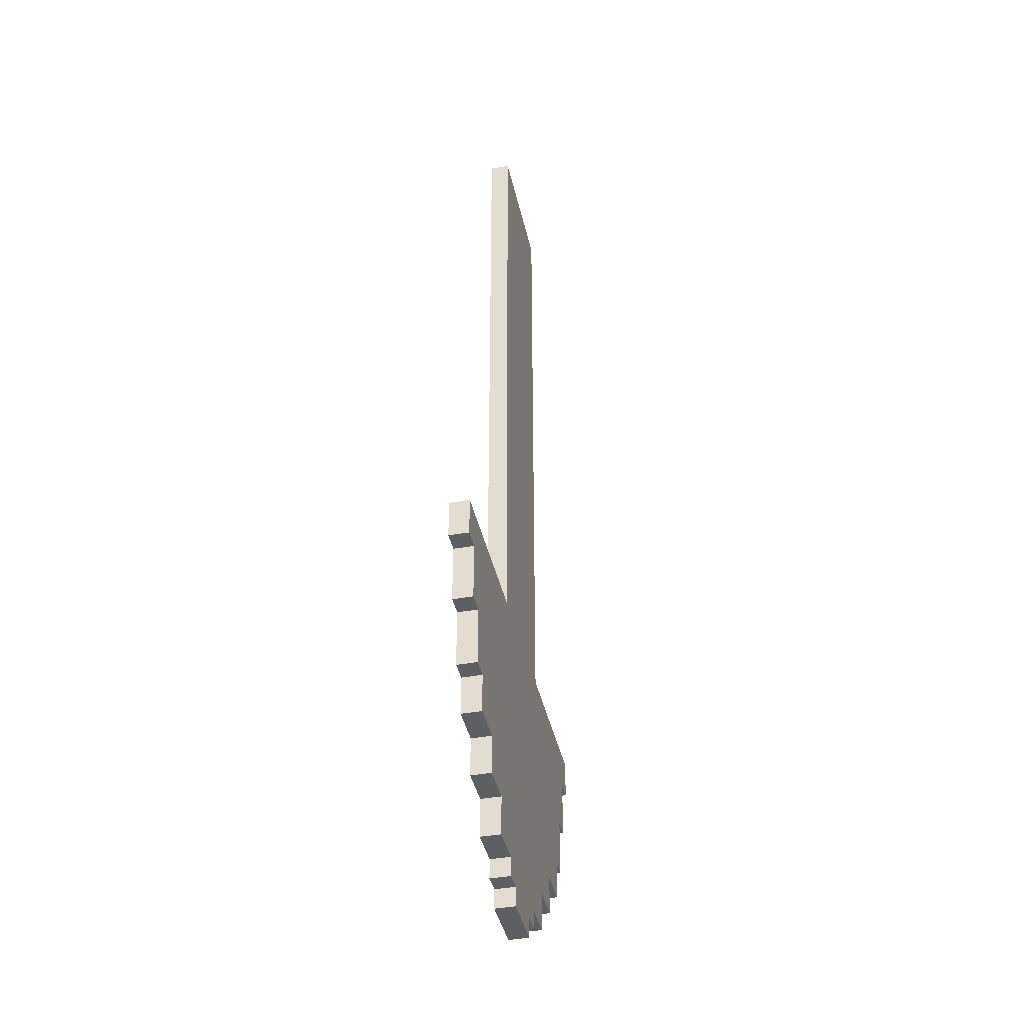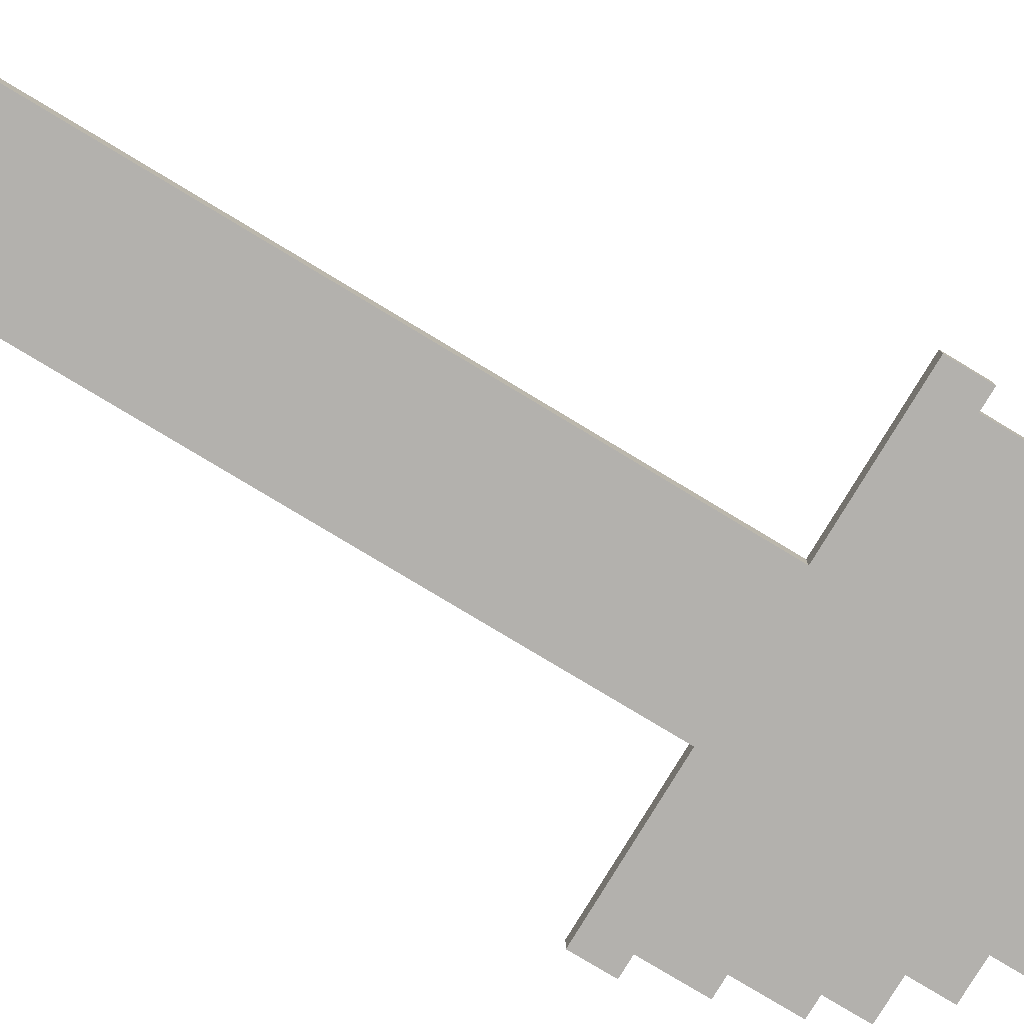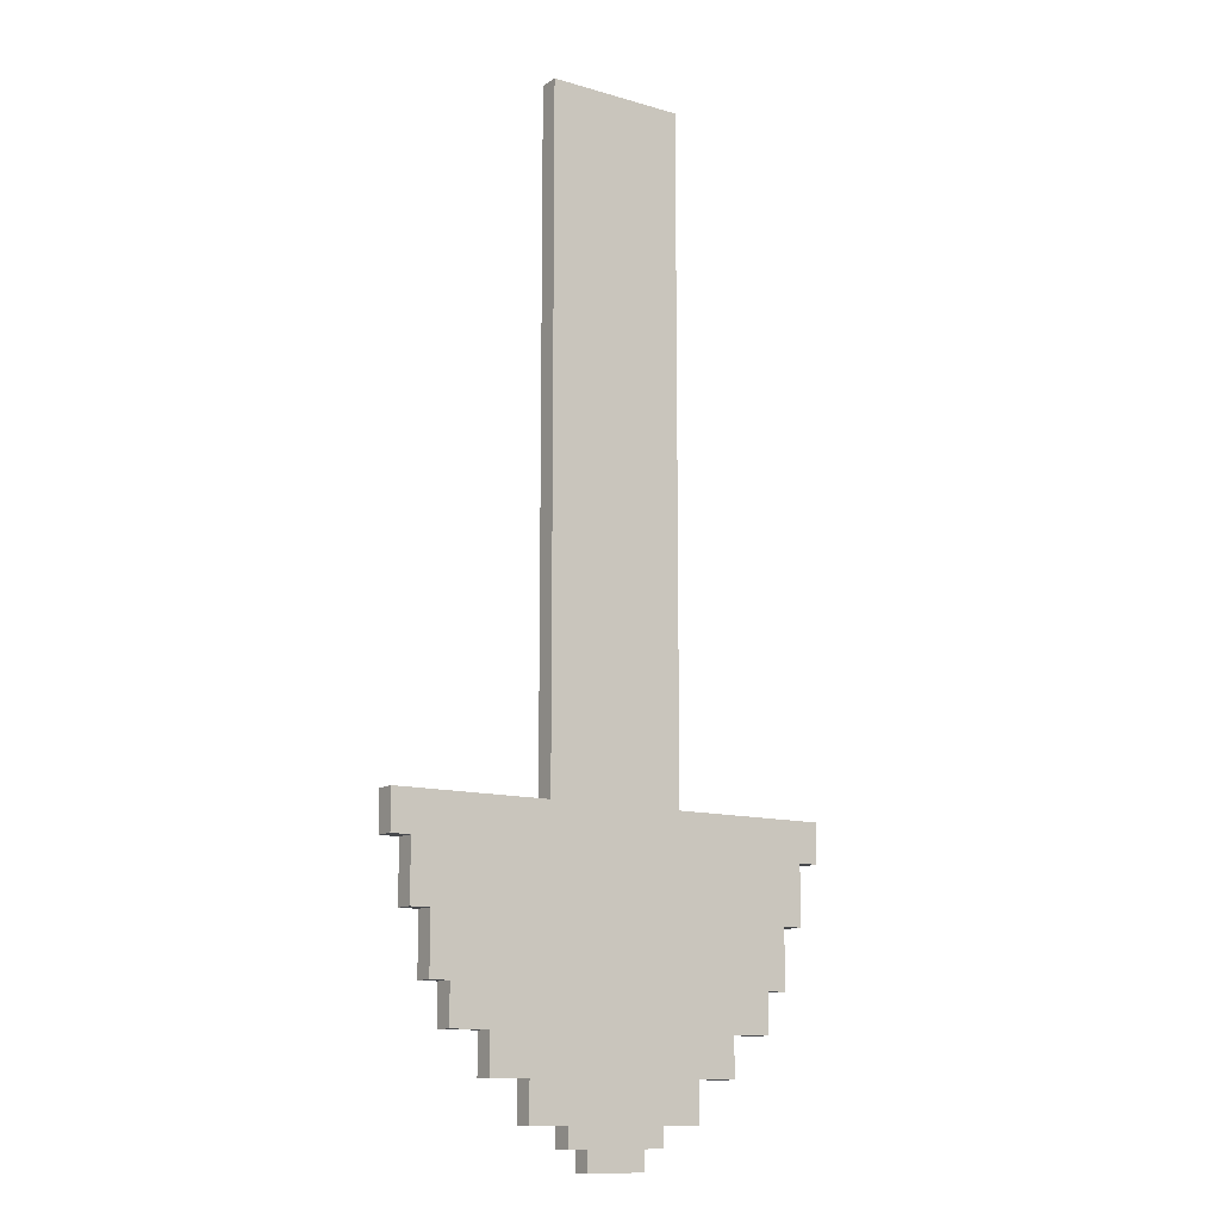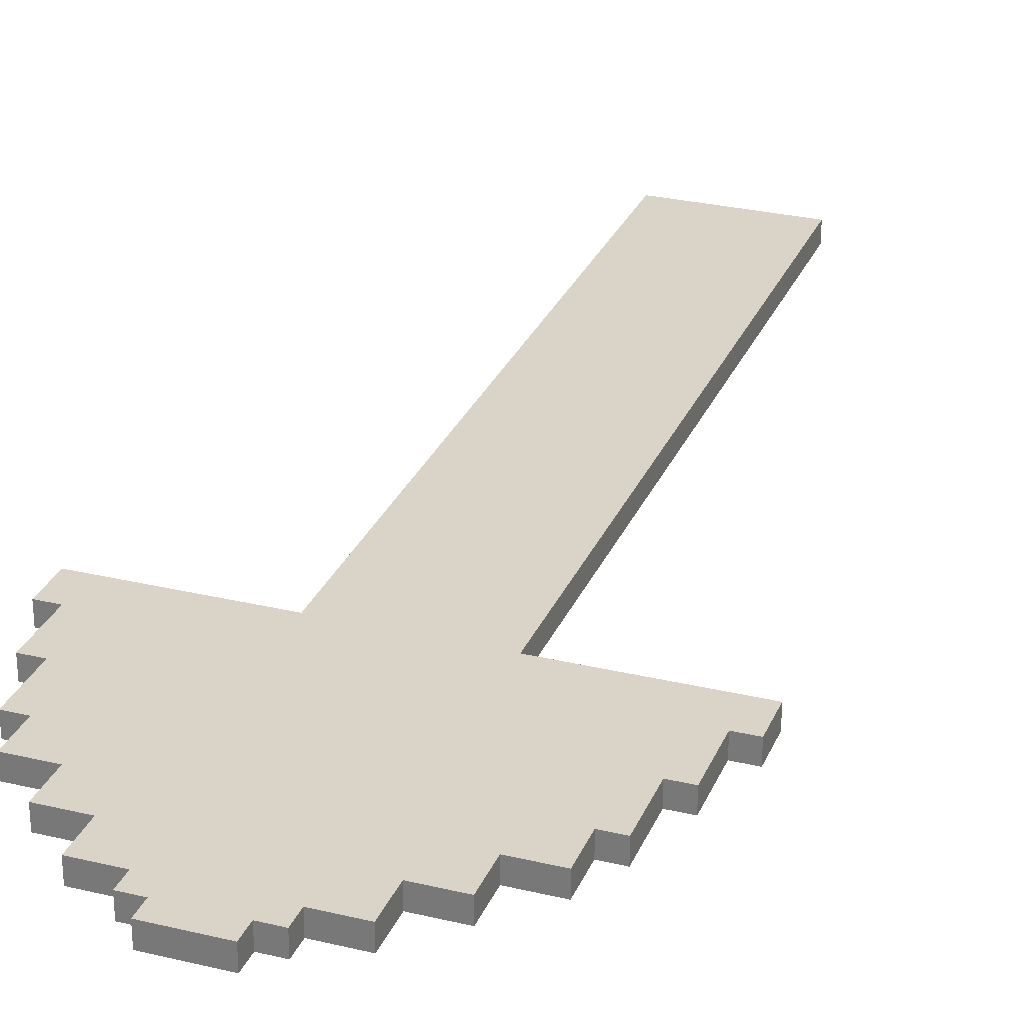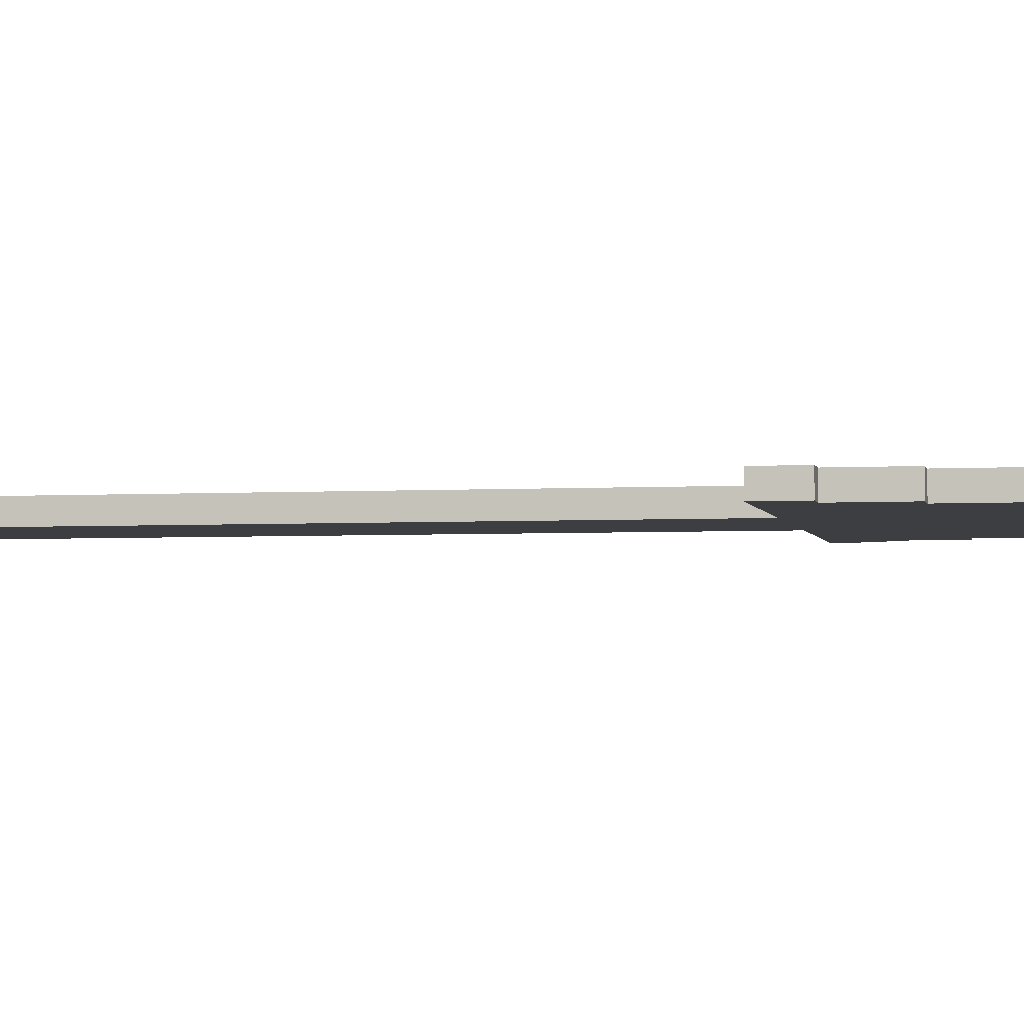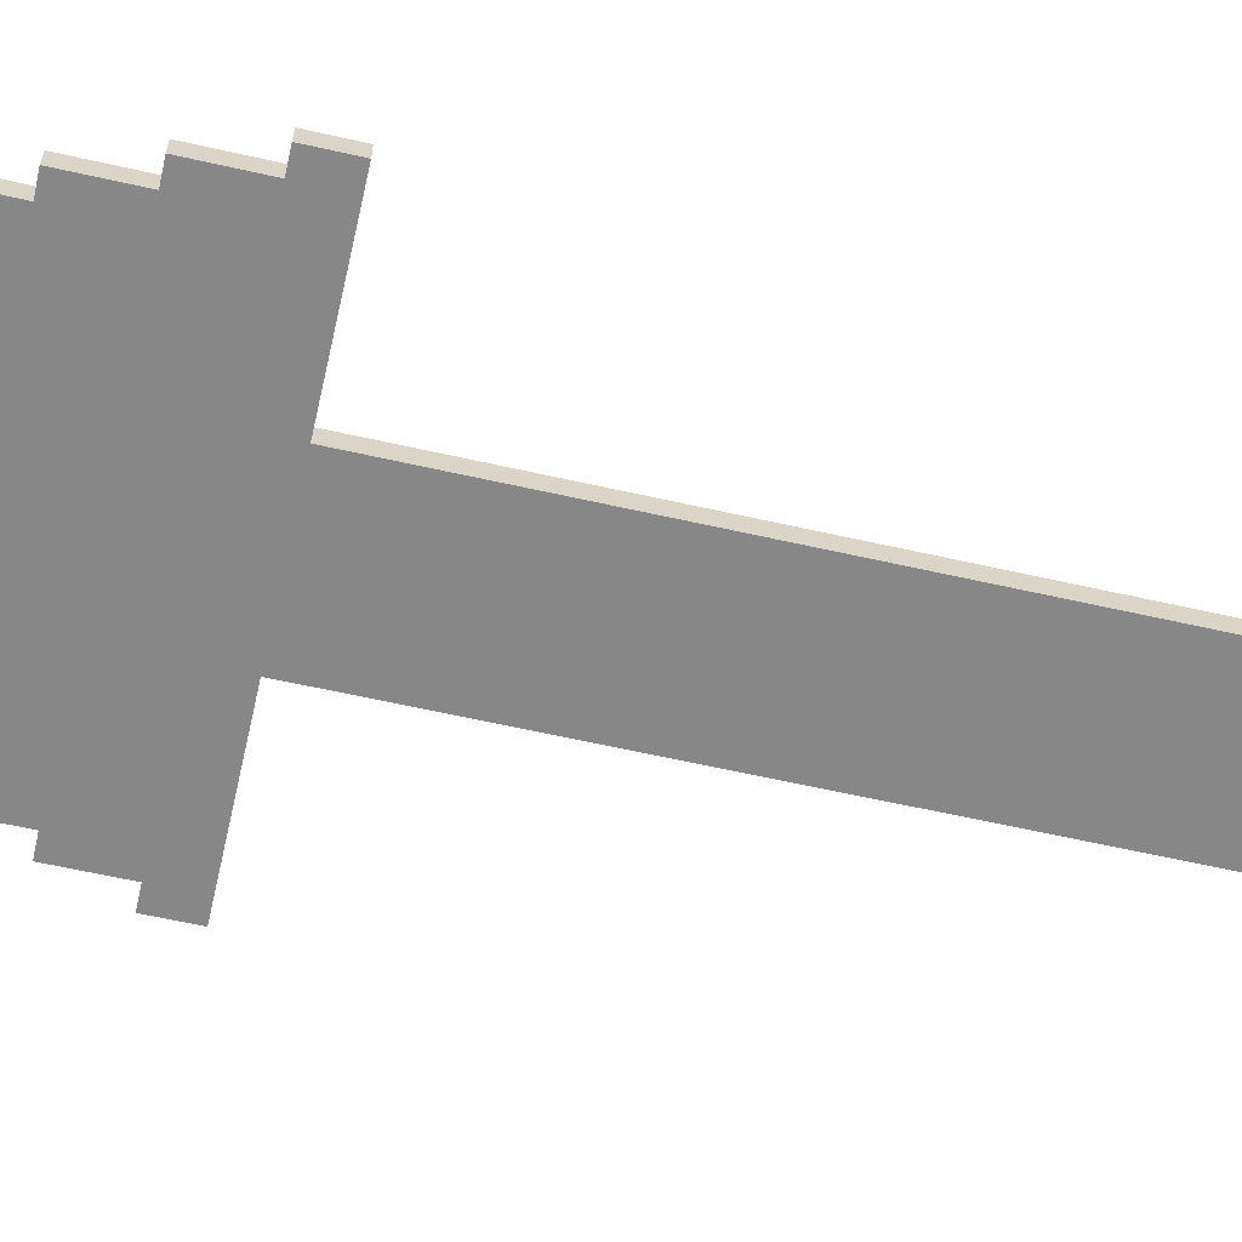
<metadata>
{"format":"obj","ext":"obj","renderer":"f3d","projection":"perspective","resolution":1024,"background":"white","views":[{"elev":-40.7,"azim":102.4,"up":"+Z"},{"elev":-79.2,"azim":58.9,"up":"+Y"},{"elev":-12.1,"azim":145.4,"up":"+Z"},{"elev":28.5,"azim":-160.2,"up":"+Y"},{"elev":-3.5,"azim":101.5,"up":"+Y"},{"elev":-62.4,"azim":-102.9,"up":"+Y"}]}
</metadata>
<code>
v -11.5 0 -8.5
v -11.5 0 -10.5
v -11.5 1 -8.5
v -11.5 1 -10.5
v -10.5 0 -10.5
v -10.5 0 -13.5
v -10.5 1 -10.5
v -10.5 1 -13.5
v -9.5 0 -13.5
v -9.5 0 -16.5
v -9.5 1 -13.5
v -9.5 1 -16.5
v -8.5 0 -16.5
v -8.5 0 -18.5
v -8.5 1 -16.5
v -8.5 1 -18.5
v -6.5 0 -18.5
v -6.5 0 -20.5
v -6.5 1 -18.5
v -6.5 1 -20.5
v -4.5 0 -20.5
v -4.5 0 -22.5
v -4.5 1 -20.5
v -4.5 1 -22.5
v -3.5 0 25.5
v -3.5 0 -8.5
v -3.5 1 25.5
v -3.5 1 -8.5
v -2.5 0 -22.5
v -2.5 0 -23.5
v -2.5 1 -22.5
v -2.5 1 -23.5
v -1.5 0 -23.5
v -1.5 0 -24.5
v -1.5 1 -23.5
v -1.5 1 -24.5
v 1.5 0 -23.5
v 1.5 0 -24.5
v 1.5 1 -23.5
v 1.5 1 -24.5
v 2.5 0 -22.5
v 2.5 0 -23.5
v 2.5 1 -22.5
v 2.5 1 -23.5
v 3.5 0 25.5
v 3.5 0 -8.5
v 3.5 1 25.5
v 3.5 1 -8.5
v 4.5 0 -20.5
v 4.5 0 -22.5
v 4.5 1 -20.5
v 4.5 1 -22.5
v 6.5 0 -18.5
v 6.5 0 -20.5
v 6.5 1 -18.5
v 6.5 1 -20.5
v 8.5 0 -16.5
v 8.5 0 -18.5
v 8.5 1 -16.5
v 8.5 1 -18.5
v 9.5 0 -13.5
v 9.5 0 -16.5
v 9.5 1 -13.5
v 9.5 1 -16.5
v 10.5 0 -10.5
v 10.5 0 -13.5
v 10.5 1 -10.5
v 10.5 1 -13.5
v 11.5 0 -8.5
v 11.5 0 -10.5
v 11.5 1 -8.5
v 11.5 1 -10.5
v -3.5 0 25.5
v -3.5 1 25.5
v 3.5 0 25.5
v 3.5 1 25.5
v -11.5 0 -8.5
v -11.5 1 -8.5
v -3.5 0 -8.5
v -3.5 1 -8.5
v 3.5 0 -8.5
v 3.5 1 -8.5
v 11.5 0 -8.5
v 11.5 1 -8.5
v -11.5 0 -10.5
v -11.5 1 -10.5
v -10.5 0 -10.5
v -10.5 1 -10.5
v 10.5 0 -10.5
v 10.5 1 -10.5
v 11.5 0 -10.5
v 11.5 1 -10.5
v -10.5 0 -13.5
v -10.5 1 -13.5
v -9.5 0 -13.5
v -9.5 1 -13.5
v 9.5 0 -13.5
v 9.5 1 -13.5
v 10.5 0 -13.5
v 10.5 1 -13.5
v -9.5 0 -16.5
v -9.5 1 -16.5
v -8.5 0 -16.5
v -8.5 1 -16.5
v 8.5 0 -16.5
v 8.5 1 -16.5
v 9.5 0 -16.5
v 9.5 1 -16.5
v -8.5 0 -18.5
v -8.5 1 -18.5
v -6.5 0 -18.5
v -6.5 1 -18.5
v 6.5 0 -18.5
v 6.5 1 -18.5
v 8.5 0 -18.5
v 8.5 1 -18.5
v -6.5 0 -20.5
v -6.5 1 -20.5
v -4.5 0 -20.5
v -4.5 1 -20.5
v 4.5 0 -20.5
v 4.5 1 -20.5
v 6.5 0 -20.5
v 6.5 1 -20.5
v -4.5 0 -22.5
v -4.5 1 -22.5
v -2.5 0 -22.5
v -2.5 1 -22.5
v 2.5 0 -22.5
v 2.5 1 -22.5
v 4.5 0 -22.5
v 4.5 1 -22.5
v -2.5 0 -23.5
v -2.5 1 -23.5
v -1.5 0 -23.5
v -1.5 1 -23.5
v 1.5 0 -23.5
v 1.5 1 -23.5
v 2.5 0 -23.5
v 2.5 1 -23.5
v -1.5 0 -24.5
v -1.5 1 -24.5
v 1.5 0 -24.5
v 1.5 1 -24.5
v -3.5 0 25.5
v 3.5 0 25.5
v -11.5 0 -8.5
v -3.5 0 -8.5
v 3.5 0 -8.5
v 11.5 0 -8.5
v -11.5 0 -10.5
v -10.5 0 -10.5
v 10.5 0 -10.5
v 11.5 0 -10.5
v -10.5 0 -13.5
v -9.5 0 -13.5
v 9.5 0 -13.5
v 10.5 0 -13.5
v -9.5 0 -16.5
v -8.5 0 -16.5
v 8.5 0 -16.5
v 9.5 0 -16.5
v -8.5 0 -18.5
v -6.5 0 -18.5
v 6.5 0 -18.5
v 8.5 0 -18.5
v -6.5 0 -20.5
v -4.5 0 -20.5
v 4.5 0 -20.5
v 6.5 0 -20.5
v -4.5 0 -22.5
v -2.5 0 -22.5
v 2.5 0 -22.5
v 4.5 0 -22.5
v -2.5 0 -23.5
v -1.5 0 -23.5
v 1.5 0 -23.5
v 2.5 0 -23.5
v -1.5 0 -24.5
v 1.5 0 -24.5
v -3.5 1 25.5
v 3.5 1 25.5
v -11.5 1 -8.5
v -3.5 1 -8.5
v 3.5 1 -8.5
v 11.5 1 -8.5
v -11.5 1 -10.5
v -10.5 1 -10.5
v 10.5 1 -10.5
v 11.5 1 -10.5
v -10.5 1 -13.5
v -9.5 1 -13.5
v 9.5 1 -13.5
v 10.5 1 -13.5
v -9.5 1 -16.5
v -8.5 1 -16.5
v 8.5 1 -16.5
v 9.5 1 -16.5
v -8.5 1 -18.5
v -6.5 1 -18.5
v 6.5 1 -18.5
v 8.5 1 -18.5
v -6.5 1 -20.5
v -4.5 1 -20.5
v 4.5 1 -20.5
v 6.5 1 -20.5
v -4.5 1 -22.5
v -2.5 1 -22.5
v 2.5 1 -22.5
v 4.5 1 -22.5
v -2.5 1 -23.5
v -1.5 1 -23.5
v 1.5 1 -23.5
v 2.5 1 -23.5
v -1.5 1 -24.5
v 1.5 1 -24.5
f 3 2 1
f 4 2 3
f 7 6 5
f 8 6 7
f 11 10 9
f 12 10 11
f 15 14 13
f 16 14 15
f 19 18 17
f 20 18 19
f 23 22 21
f 24 22 23
f 27 26 25
f 28 26 27
f 31 30 29
f 32 30 31
f 35 34 33
f 36 34 35
f 37 38 39
f 39 38 40
f 41 42 43
f 43 42 44
f 45 46 47
f 47 46 48
f 49 50 51
f 51 50 52
f 53 54 55
f 55 54 56
f 57 58 59
f 59 58 60
f 61 62 63
f 63 62 64
f 65 66 67
f 67 66 68
f 69 70 71
f 71 70 72
f 75 74 73
f 76 74 75
f 79 78 77
f 80 78 79
f 83 82 81
f 84 82 83
f 85 86 87
f 87 86 88
f 89 90 91
f 91 90 92
f 93 94 95
f 95 94 96
f 97 98 99
f 99 98 100
f 101 102 103
f 103 102 104
f 105 106 107
f 107 106 108
f 109 110 111
f 111 110 112
f 113 114 115
f 115 114 116
f 117 118 119
f 119 118 120
f 121 122 123
f 123 122 124
f 125 126 127
f 127 126 128
f 129 130 131
f 131 130 132
f 133 134 135
f 135 134 136
f 137 138 139
f 139 138 140
f 141 142 143
f 143 142 144
f 148 146 145
f 149 146 148
f 151 148 147
f 151 150 149
f 151 149 148
f 152 150 151
f 153 150 152
f 154 150 153
f 155 153 152
f 156 153 155
f 157 153 156
f 158 153 157
f 159 157 156
f 160 157 159
f 161 157 160
f 162 157 161
f 163 161 160
f 164 161 163
f 165 161 164
f 166 161 165
f 167 165 164
f 168 165 167
f 169 165 168
f 170 165 169
f 171 169 168
f 172 169 171
f 173 169 172
f 174 169 173
f 175 173 172
f 176 173 175
f 177 173 176
f 178 173 177
f 179 177 176
f 180 177 179
f 181 182 184
f 184 182 185
f 183 184 187
f 185 186 187
f 184 185 187
f 187 186 188
f 188 186 189
f 189 186 190
f 188 189 191
f 191 189 192
f 192 189 193
f 193 189 194
f 192 193 195
f 195 193 196
f 196 193 197
f 197 193 198
f 196 197 199
f 199 197 200
f 200 197 201
f 201 197 202
f 200 201 203
f 203 201 204
f 204 201 205
f 205 201 206
f 204 205 207
f 207 205 208
f 208 205 209
f 209 205 210
f 208 209 211
f 211 209 212
f 212 209 213
f 213 209 214
f 212 213 215
f 215 213 216

</code>
